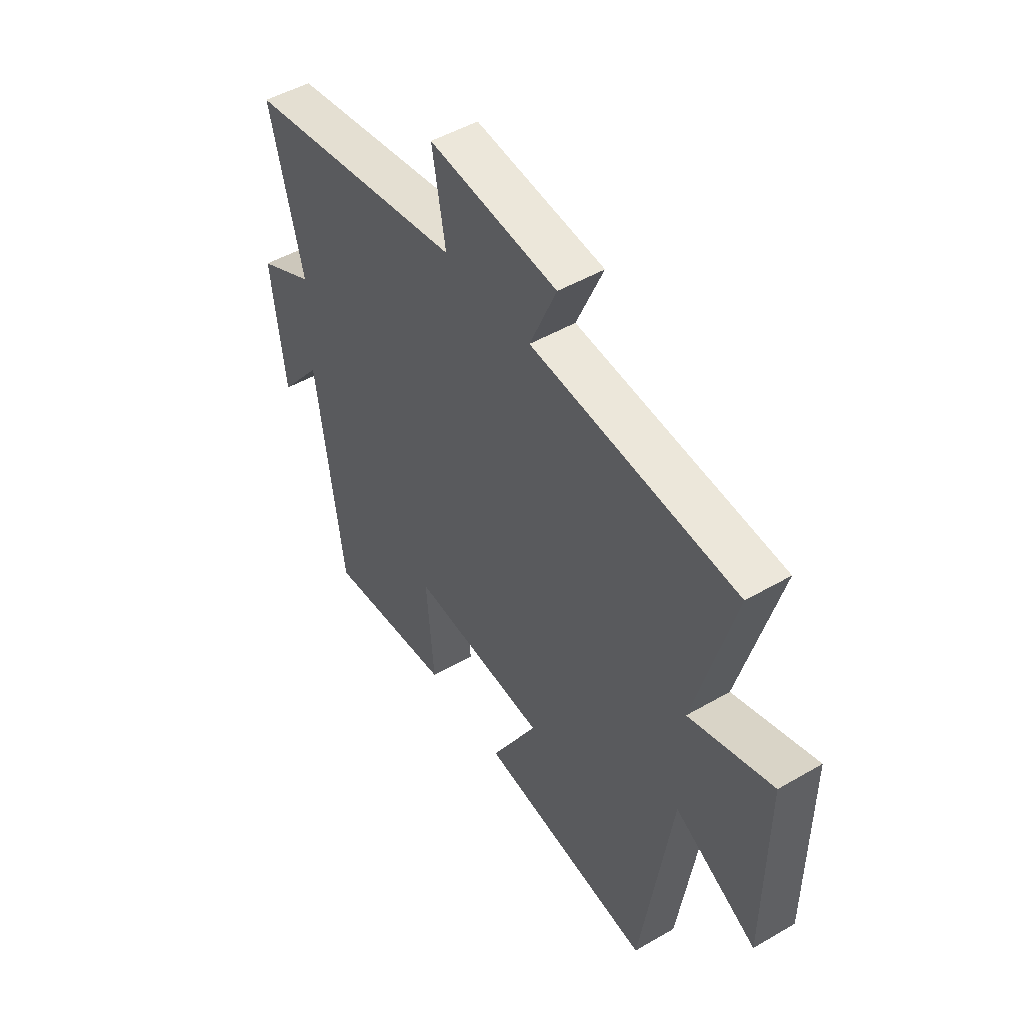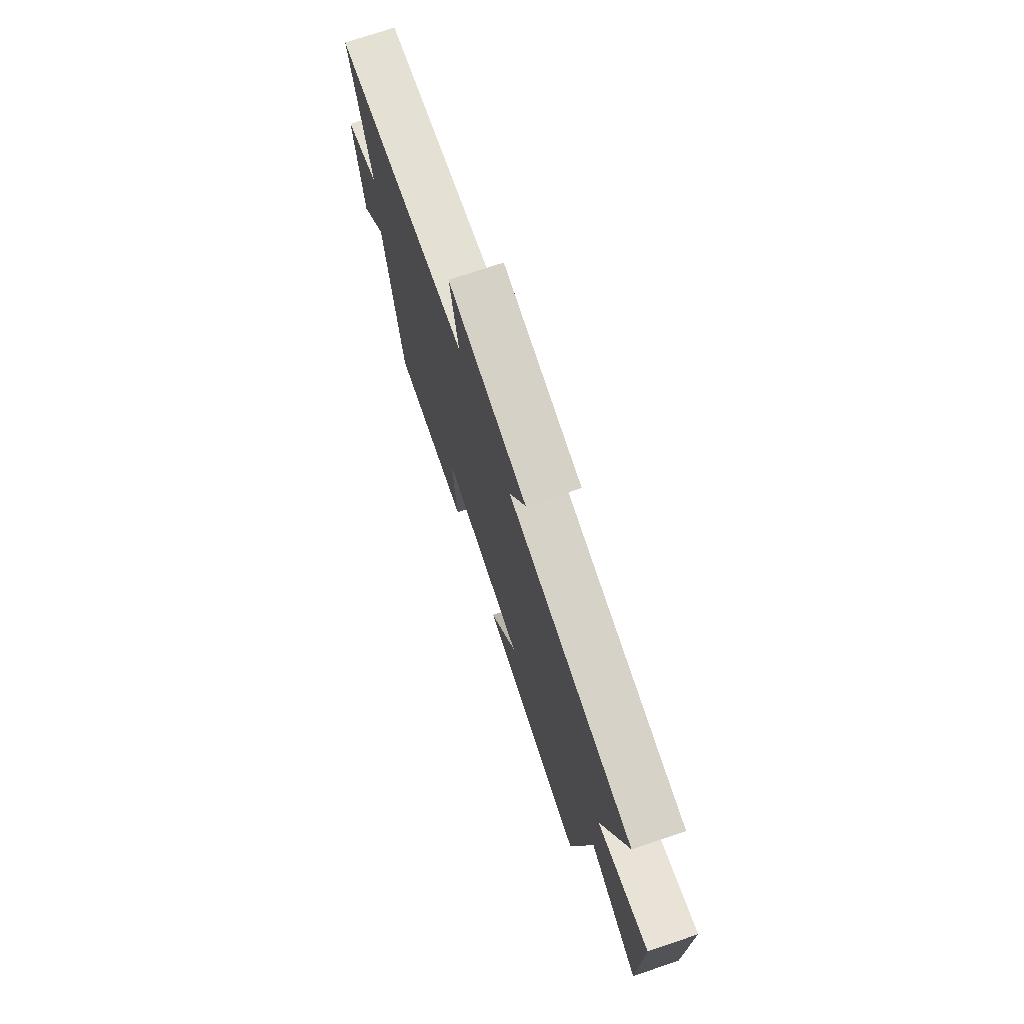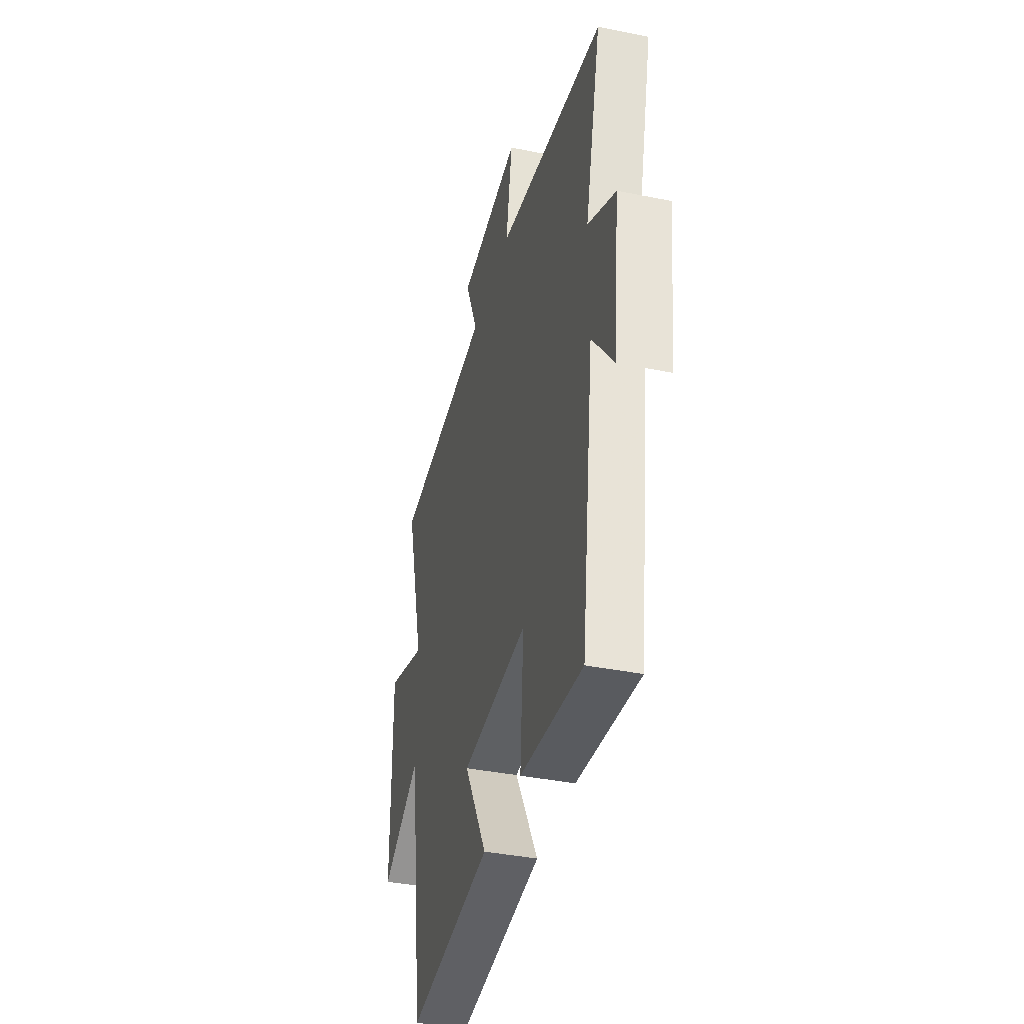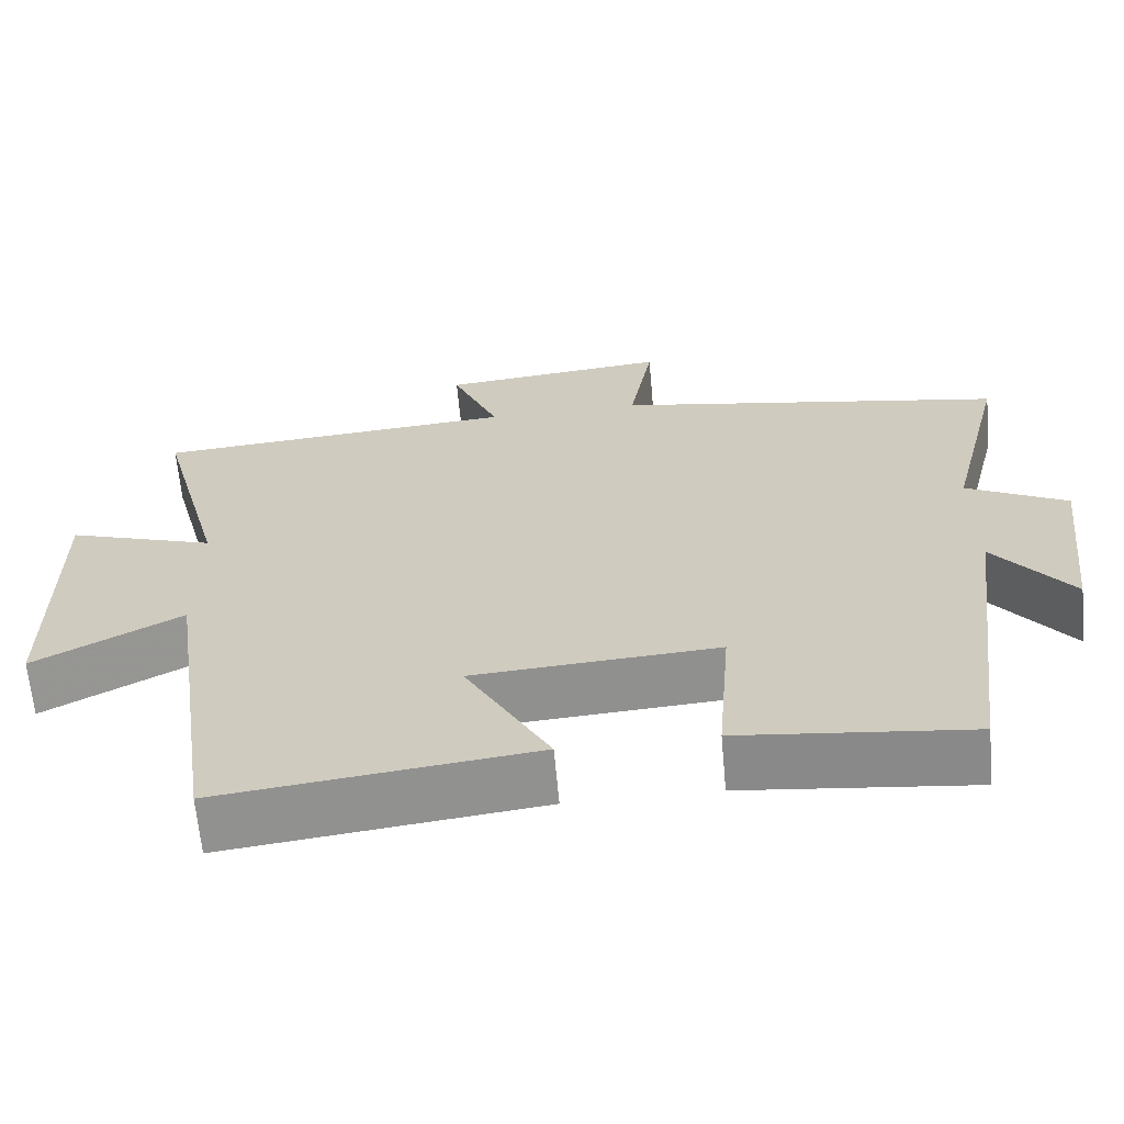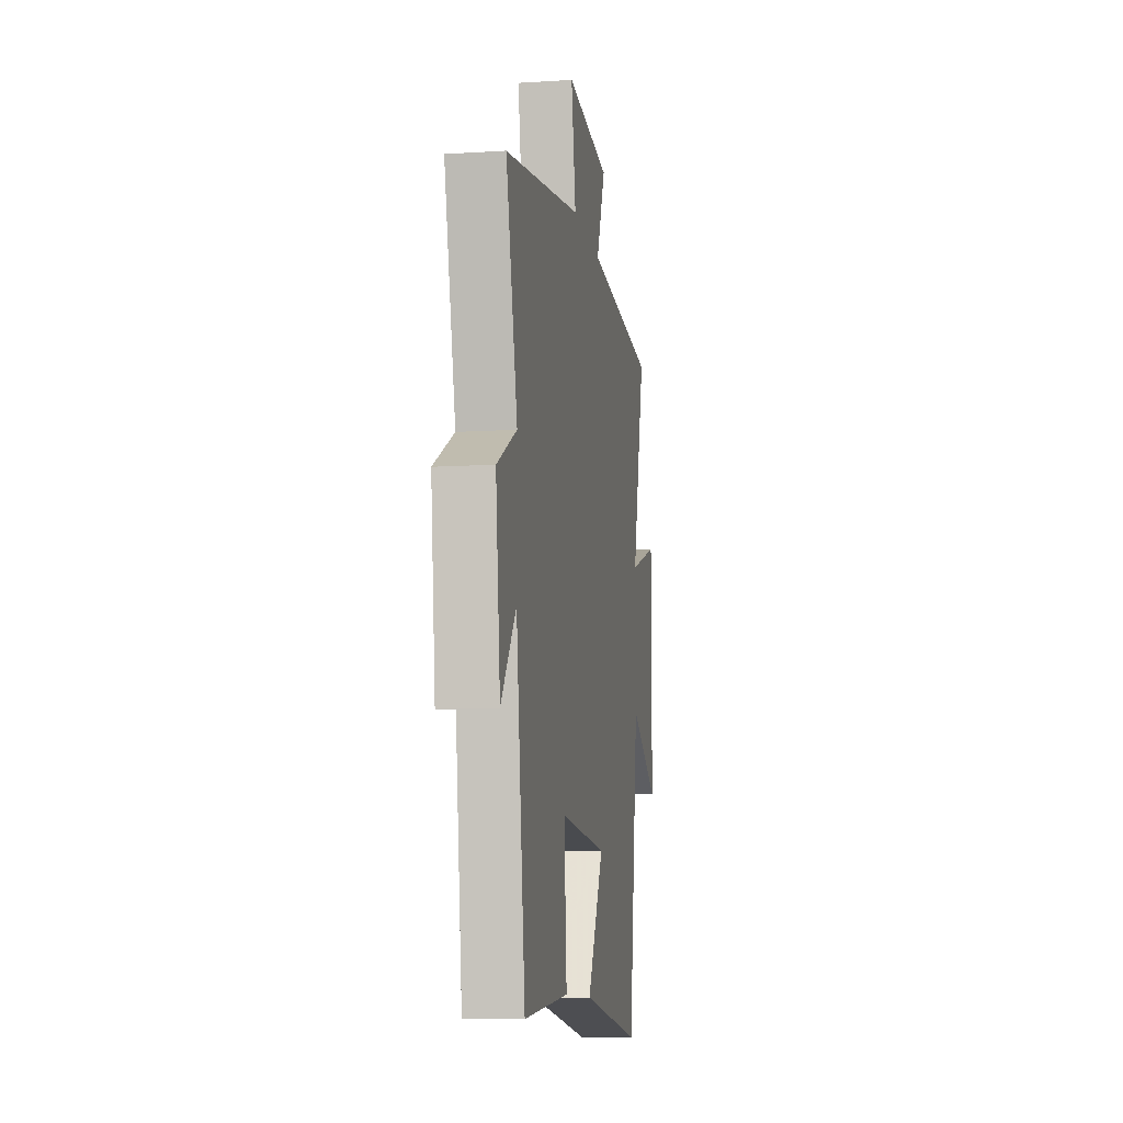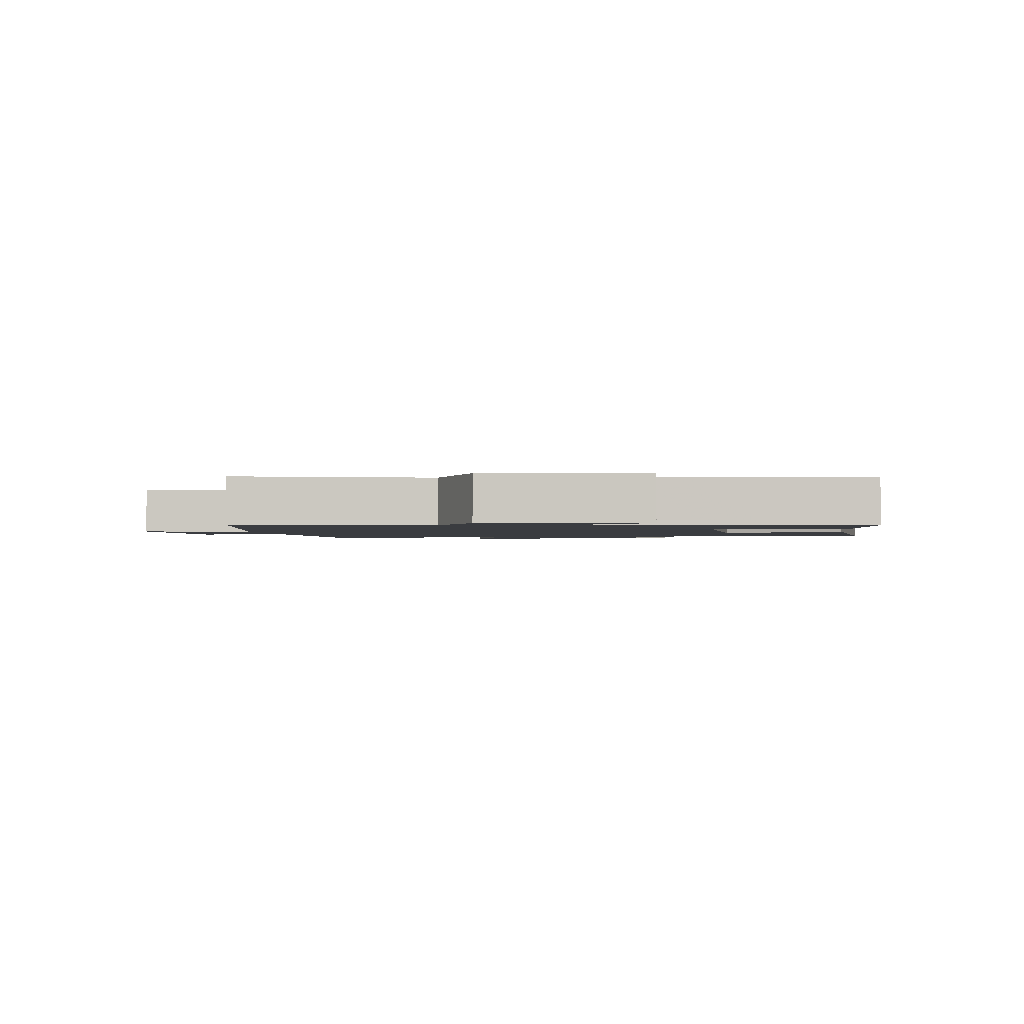
<metadata>
{"format":"obj","ext":"obj","renderer":"f3d","projection":"perspective","resolution":1024,"background":"white","views":[{"elev":49.1,"azim":-122.8,"up":"+Z"},{"elev":74.1,"azim":-108.6,"up":"+Z"},{"elev":-38.7,"azim":75.8,"up":"+Z"},{"elev":-64.9,"azim":5.2,"up":"+Z"},{"elev":-10.5,"azim":99.1,"up":"+Z"},{"elev":-1.7,"azim":96.3,"up":"+Y"}]}
</metadata>
<code>
v 0.441 0.07 -0.533
v 0.15 0.07 -0.5
v 0.167 0.07 -0.287
v -0.143 0.07 -0.307
v -0.036 0.07 -0.5
v -0.432 0.07 -0.547
v -0.5 0.07 -0.079
v -0.686 0.07 -0.18
v -0.688 0.07 0.2
v -0.5 0.07 0.137
v -0.587 0.07 0.465
v -0.125 0.07 0.5
v -0.185 0.07 0.641
v 0.105 0.07 0.669
v 0.075 0.07 0.5
v 0.574 0.07 0.411
v 0.5 0.07 0.112
v 0.628 0.07 0.044
v 0.598 0.07 -0.212
v 0.5 0.07 -0.086
v 0.441 0 -0.533
v 0.15 0 -0.5
v 0.167 0 -0.287
v -0.143 0 -0.307
v -0.036 0 -0.5
v -0.432 0 -0.547
v -0.5 0 -0.079
v -0.686 0 -0.18
v -0.688 0 0.2
v -0.5 0 0.137
v -0.587 0 0.465
v -0.125 0 0.5
v -0.185 0 0.641
v 0.105 0 0.669
v 0.075 0 0.5
v 0.574 0 0.411
v 0.5 0 0.112
v 0.628 0 0.044
v 0.598 0 -0.212
v 0.5 0 -0.086
f 17 18 19 20
f 17 20 1 2
f 15 16 17
f 12 13 14 15
f 10 11 12 15
f 10 15 17
f 7 8 9 10
f 4 5 6 7
f 3 4 7 10
f 17 2 3
f 3 10 17
f 40 39 38 37
f 22 21 40 37
f 37 36 35
f 35 34 33 32
f 35 32 31 30
f 37 35 30
f 30 29 28 27
f 27 26 25 24
f 30 27 24 23
f 23 22 37
f 37 30 23
f 1 21 22 2
f 2 22 23 3
f 3 23 24 4
f 4 24 25 5
f 5 25 26 6
f 6 26 27 7
f 7 27 28 8
f 8 28 29 9
f 9 29 30 10
f 10 30 31 11
f 11 31 32 12
f 12 32 33 13
f 13 33 34 14
f 14 34 35 15
f 15 35 36 16
f 16 36 37 17
f 17 37 38 18
f 18 38 39 19
f 19 39 40 20
f 20 40 21 1

</code>
